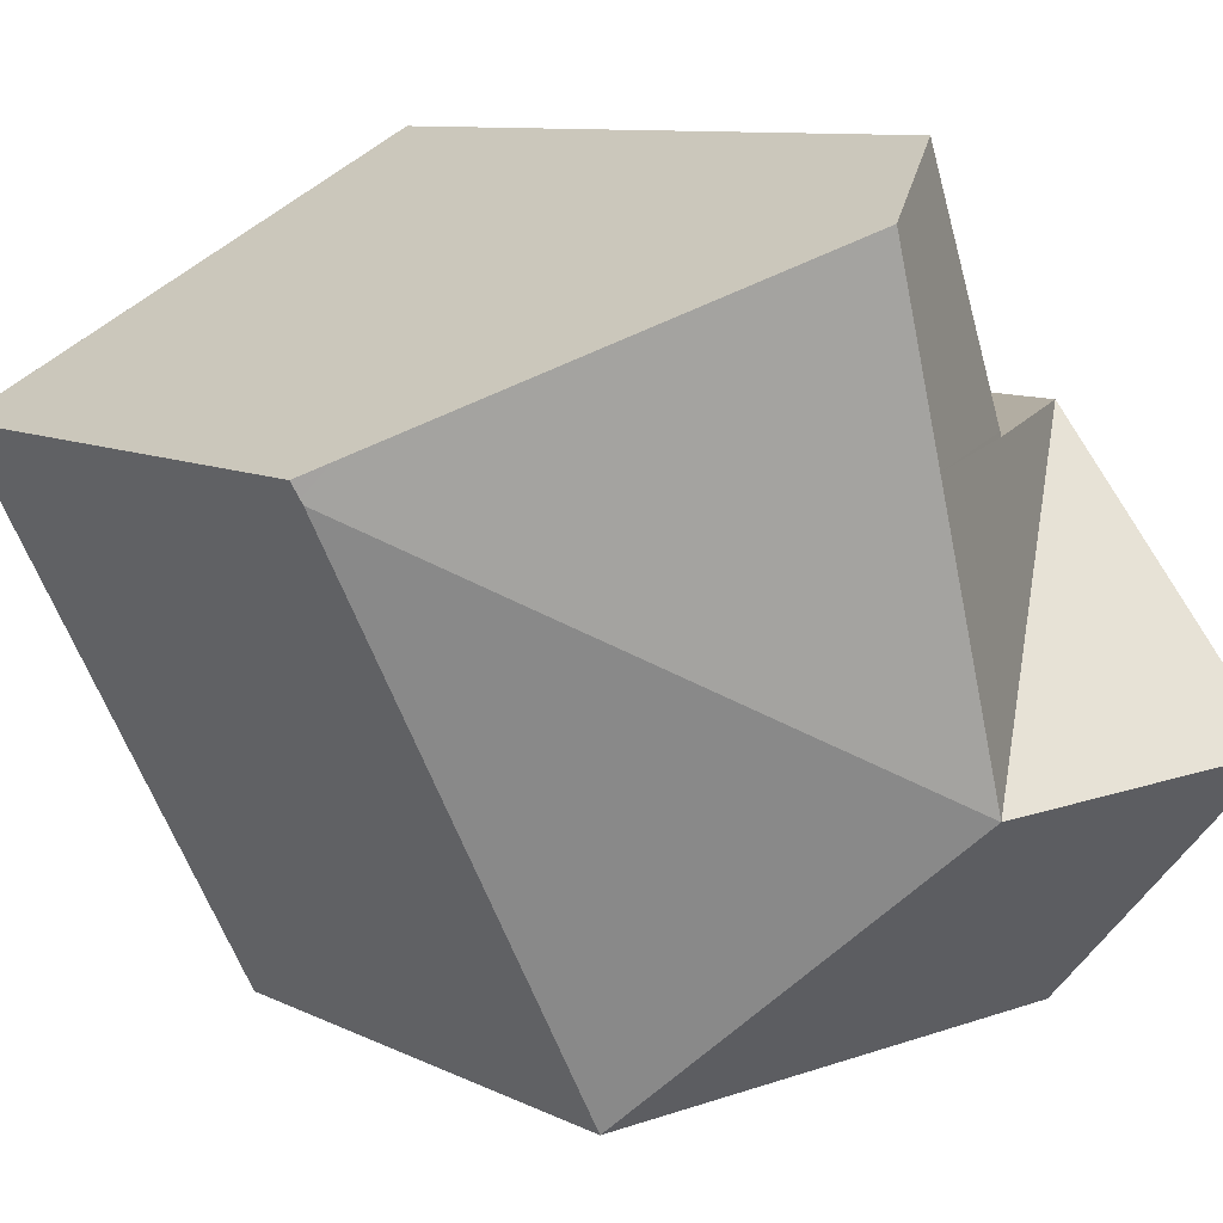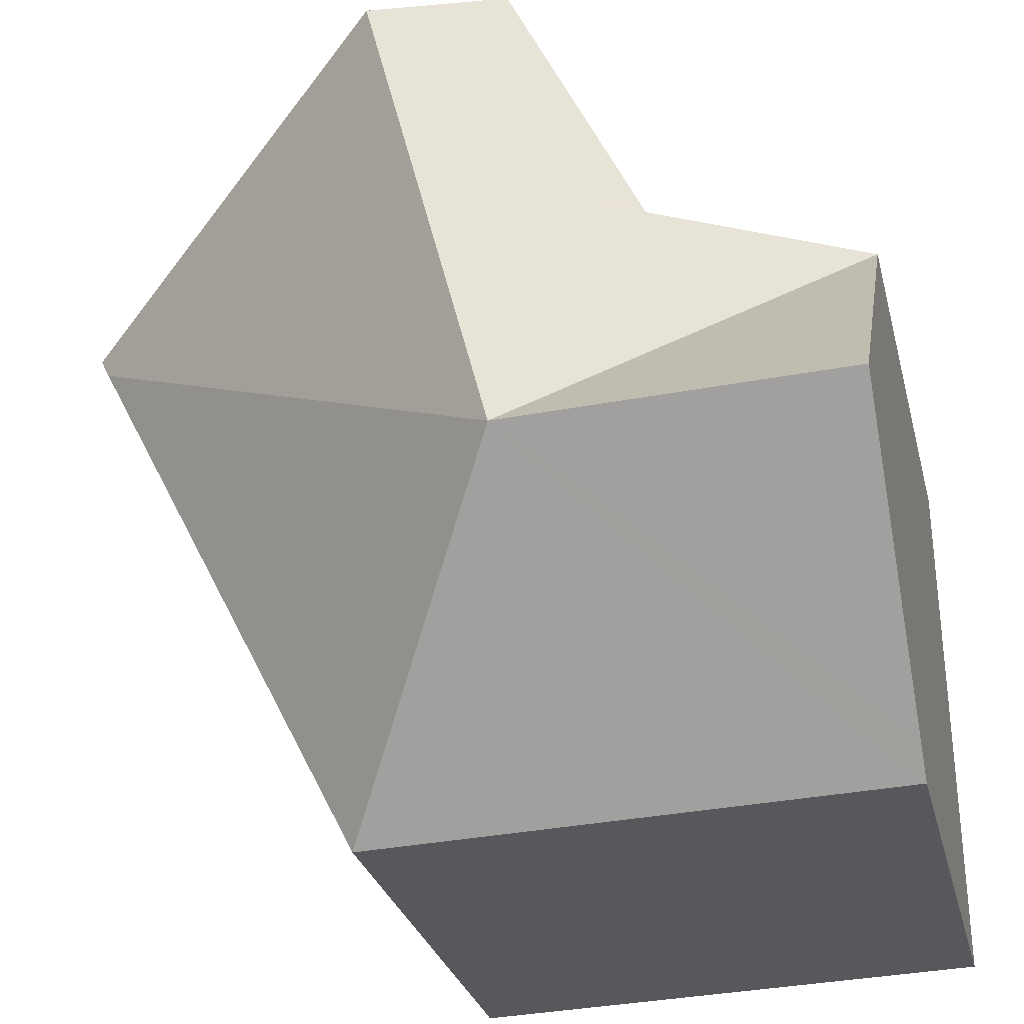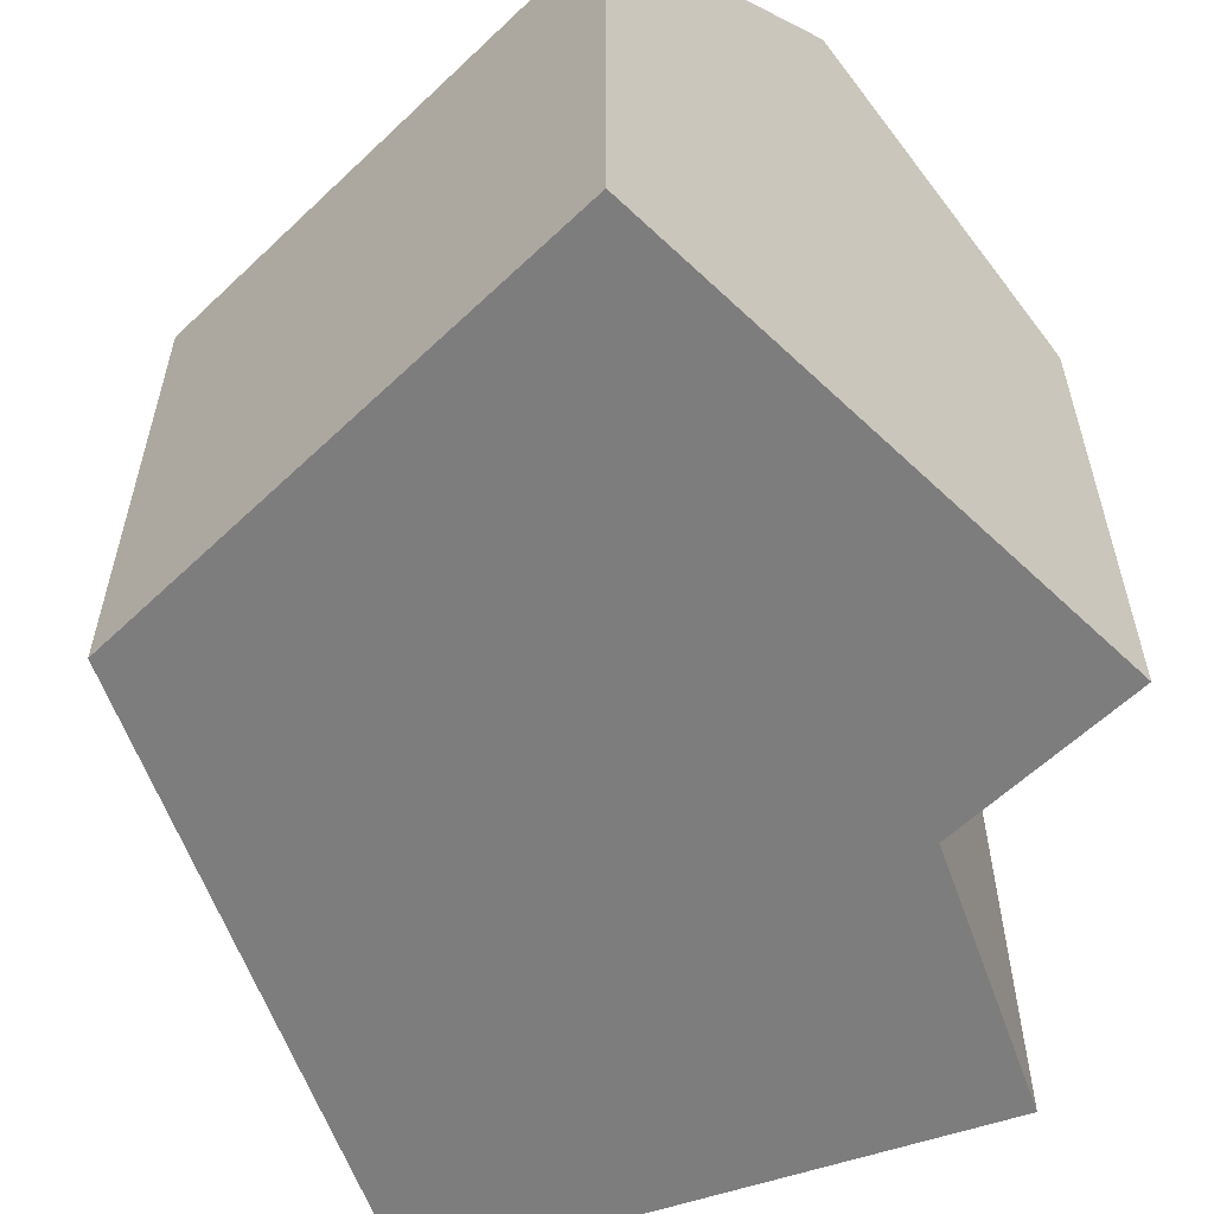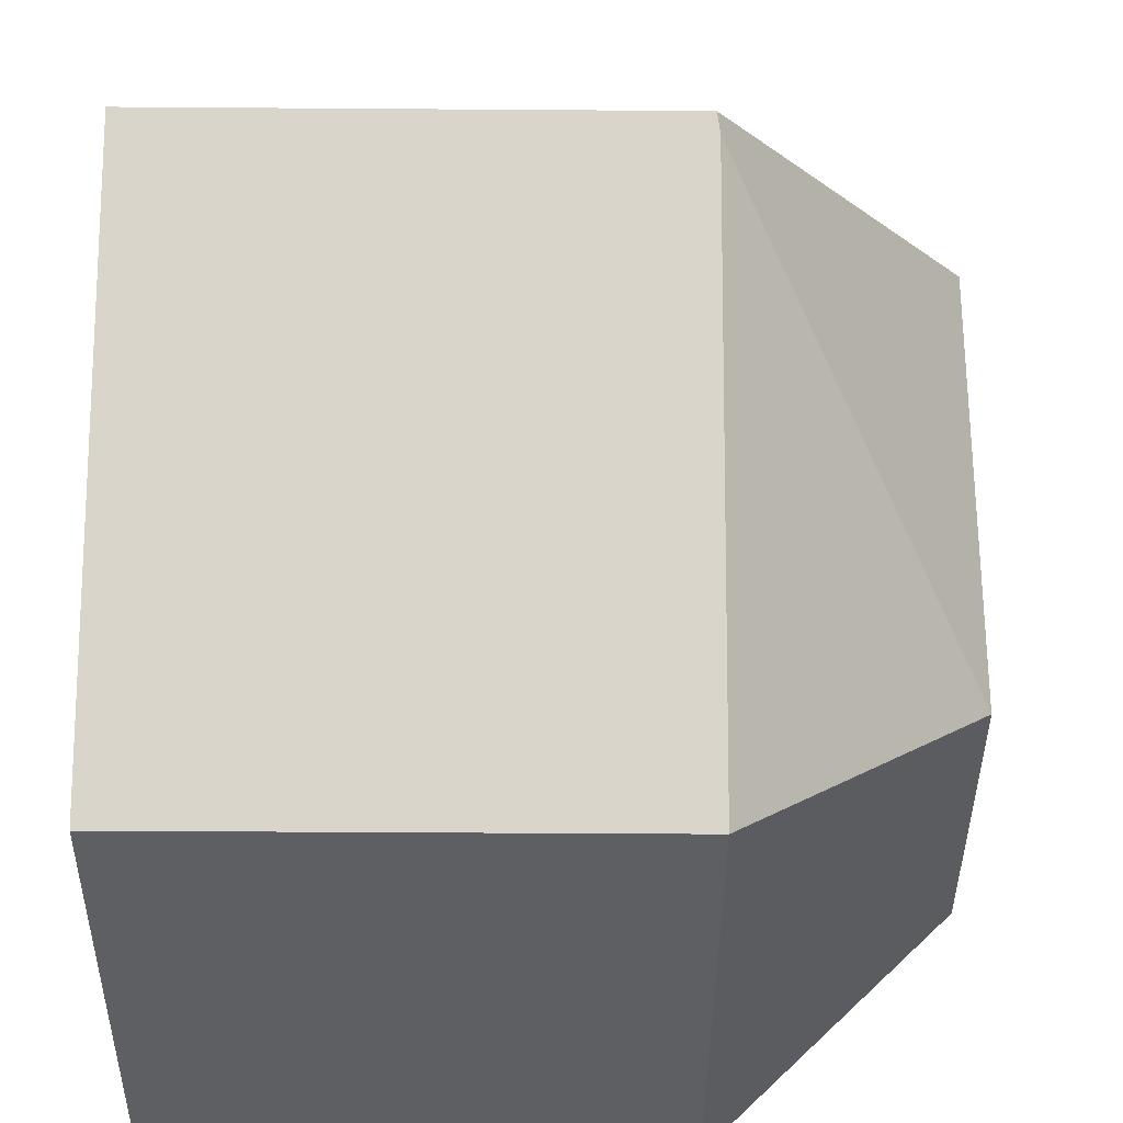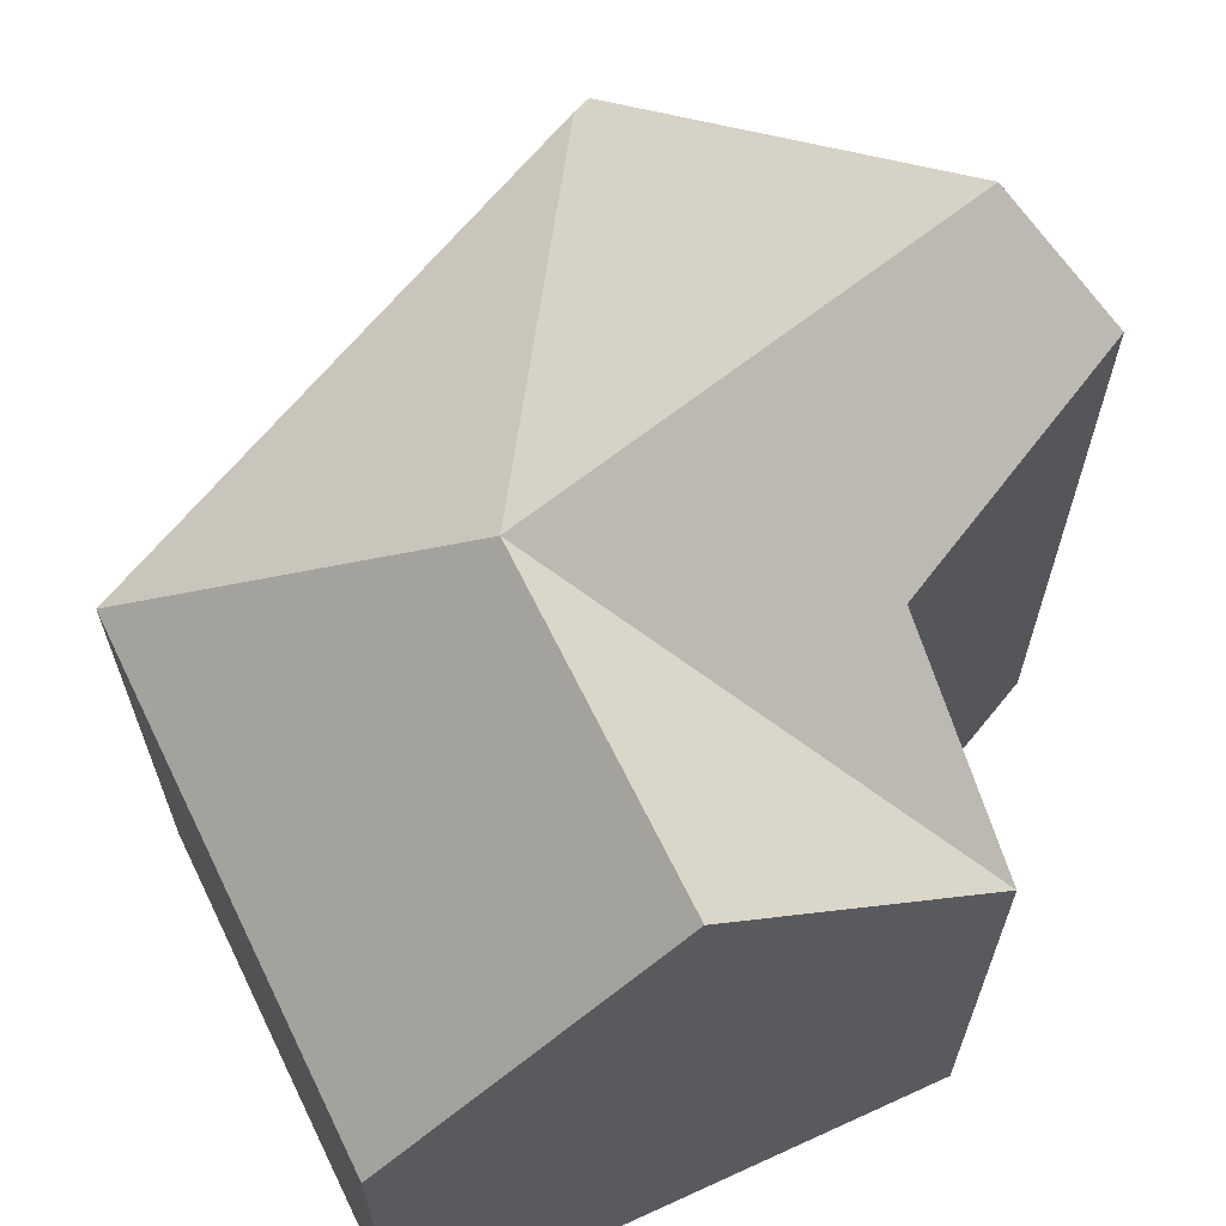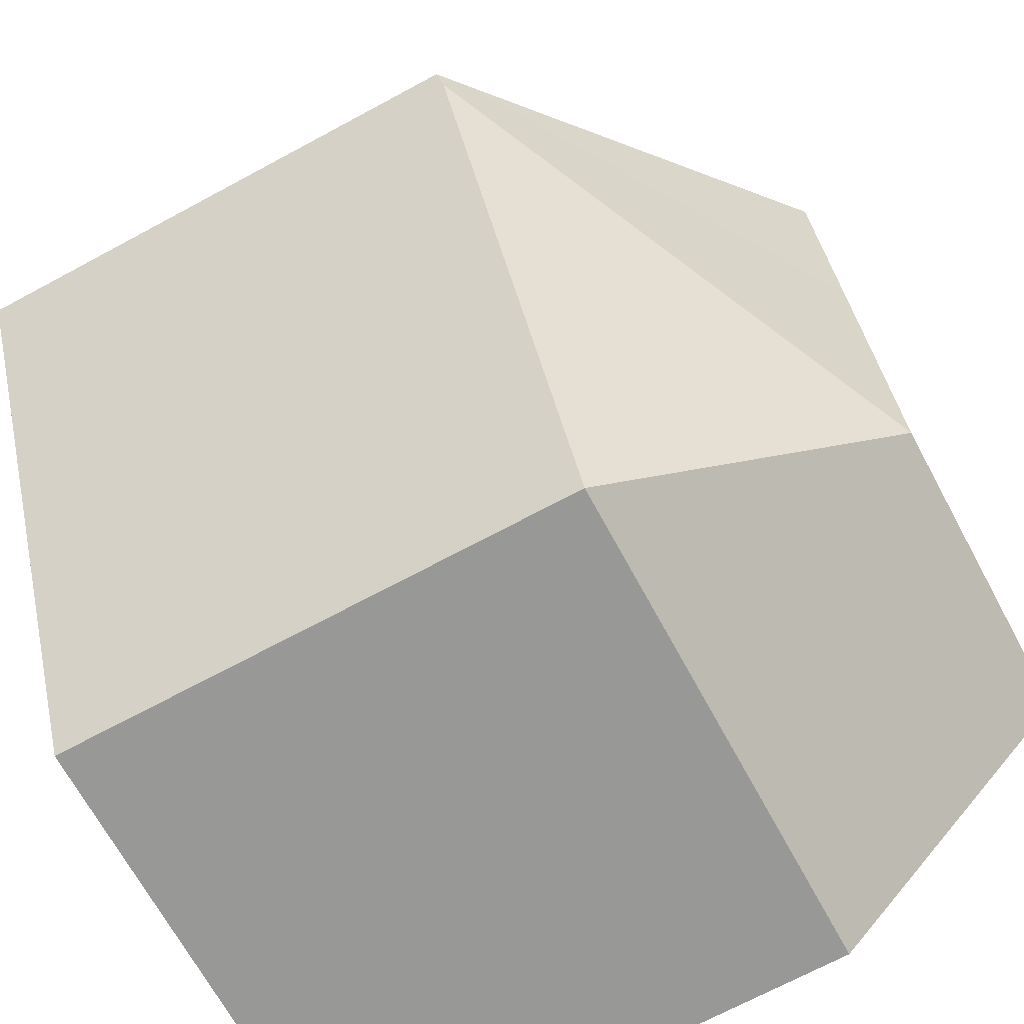
<metadata>
{"format":"obj","ext":"obj","renderer":"f3d","projection":"perspective","resolution":1024,"background":"white","views":[{"elev":9.5,"azim":141.6,"up":"+Z"},{"elev":-27.6,"azim":-166.7,"up":"+Z"},{"elev":-59.2,"azim":-133.5,"up":"+Y"},{"elev":-42.5,"azim":89.5,"up":"+Z"},{"elev":66.0,"azim":-113.9,"up":"+Y"},{"elev":-70.2,"azim":118.3,"up":"+Z"}]}
</metadata>
<code>
v  6.474 15.41 5.129
v  4.116 12.92 10.59
v  7.883 15.41 10.55
v  0.149 10.3 10.74
v  4.164 12.94 10.69
v  6.549 13.71 15.36
v  8.825 15.41 14.16
v  0.074 15.41 5.368
v  15.26 10.61 10.8
v  15.56 10.3 10.17
v  15.61 10.29 10.26
v  15.75 10.24 10.54
v  10.17 10.31 -0.379
v  0 10.31 6.311e-16
v  0.007 10.8 0.522
v  4.116 -6.486e-16 10.59
v  0.149 -6.579e-16 10.74
v  6.549 -9.403e-16 15.36
v  4.164 -6.543e-16 10.69
v  8.825 -8.674e-16 14.16
v  15.75 -6.453e-16 10.54
v  15.26 -6.612e-16 10.8
v  15.56 -6.227e-16 10.17
v  10.17 2.321e-17 -0.379
v  15.61 -6.282e-16 10.26
v  0 0 0
v  0.007 -3.196e-17 0.522
v  0.074 -3.287e-16 5.368
g defaultobject
f 1 2 3
f 2 1 4
f 3 2 5
f 3 5 6
f 3 6 7
f 1 8 4
f 9 3 7
f 3 9 1
f 1 9 10
f 10 9 11
f 11 9 12
f 1 10 13
f 14 1 13
f 1 14 15
f 1 15 8
f 4 16 2
f 16 4 17
f 5 18 6
f 18 5 2
f 18 2 16
f 18 16 19
f 18 7 6
f 7 18 9
f 9 18 12
f 12 18 20
f 12 20 21
f 21 20 22
f 11 13 10
f 13 11 12
f 13 12 21
f 13 21 23
f 13 23 24
f 23 21 25
f 24 14 13
f 14 24 26
f 15 4 8
f 4 15 14
f 4 14 26
f 4 26 27
f 4 27 17
f 17 27 28
f 22 25 21
f 25 22 23
f 23 22 24
f 24 22 20
f 24 20 26
f 26 20 18
f 26 18 19
f 26 19 16
f 26 16 17
f 26 17 28
f 26 28 27

</code>
